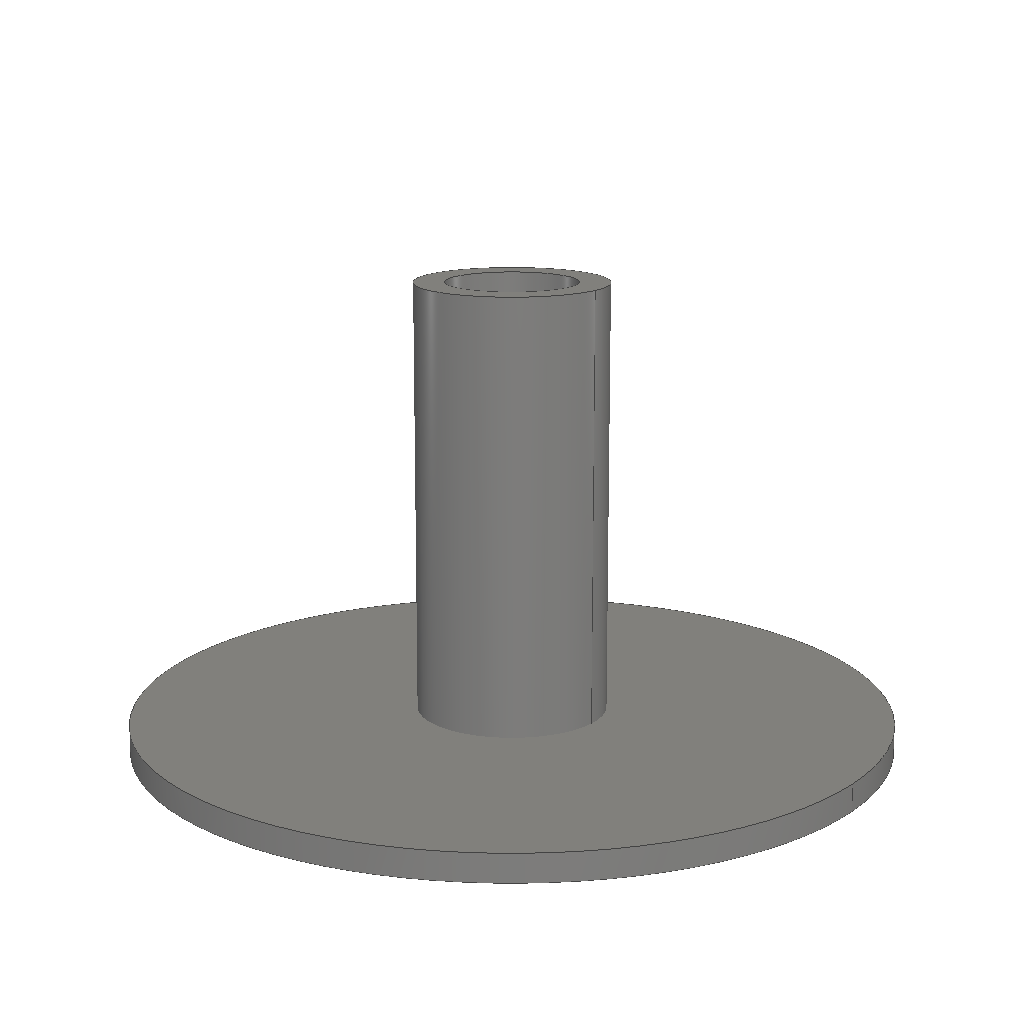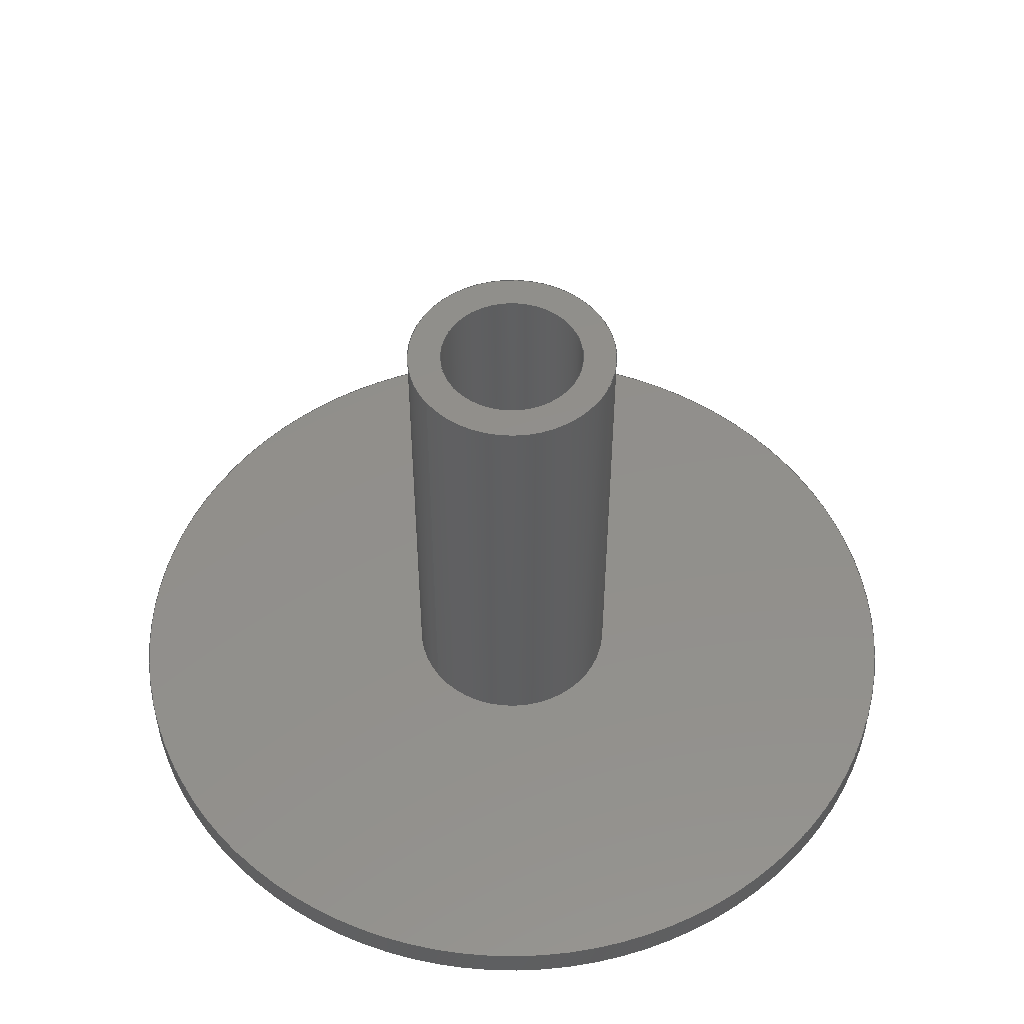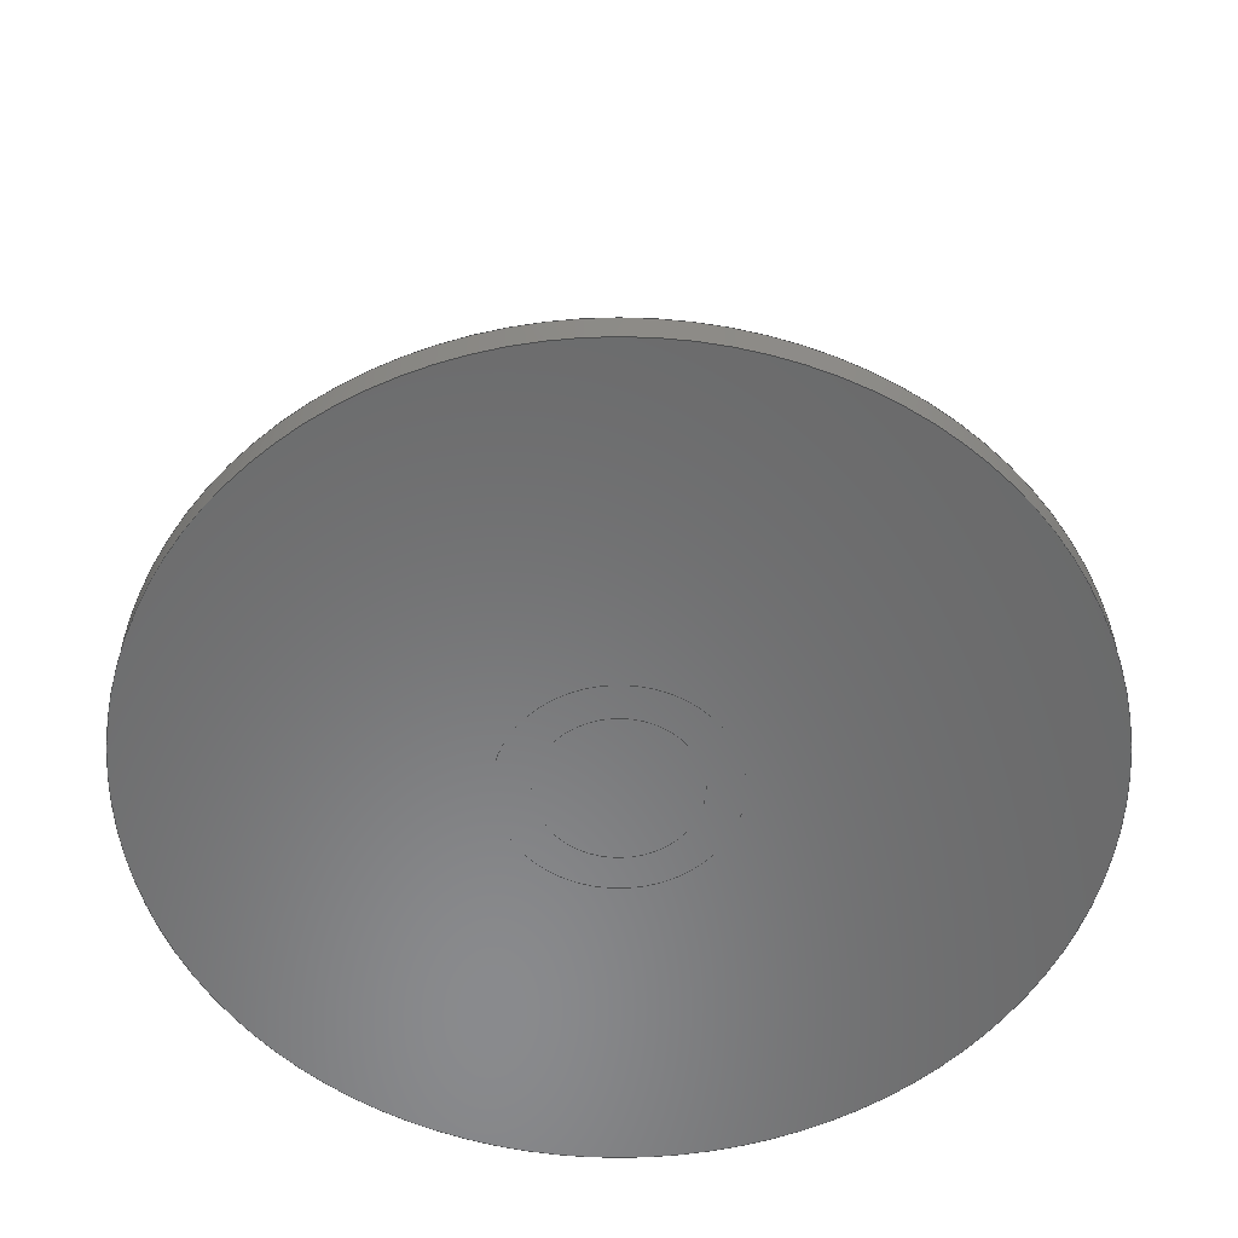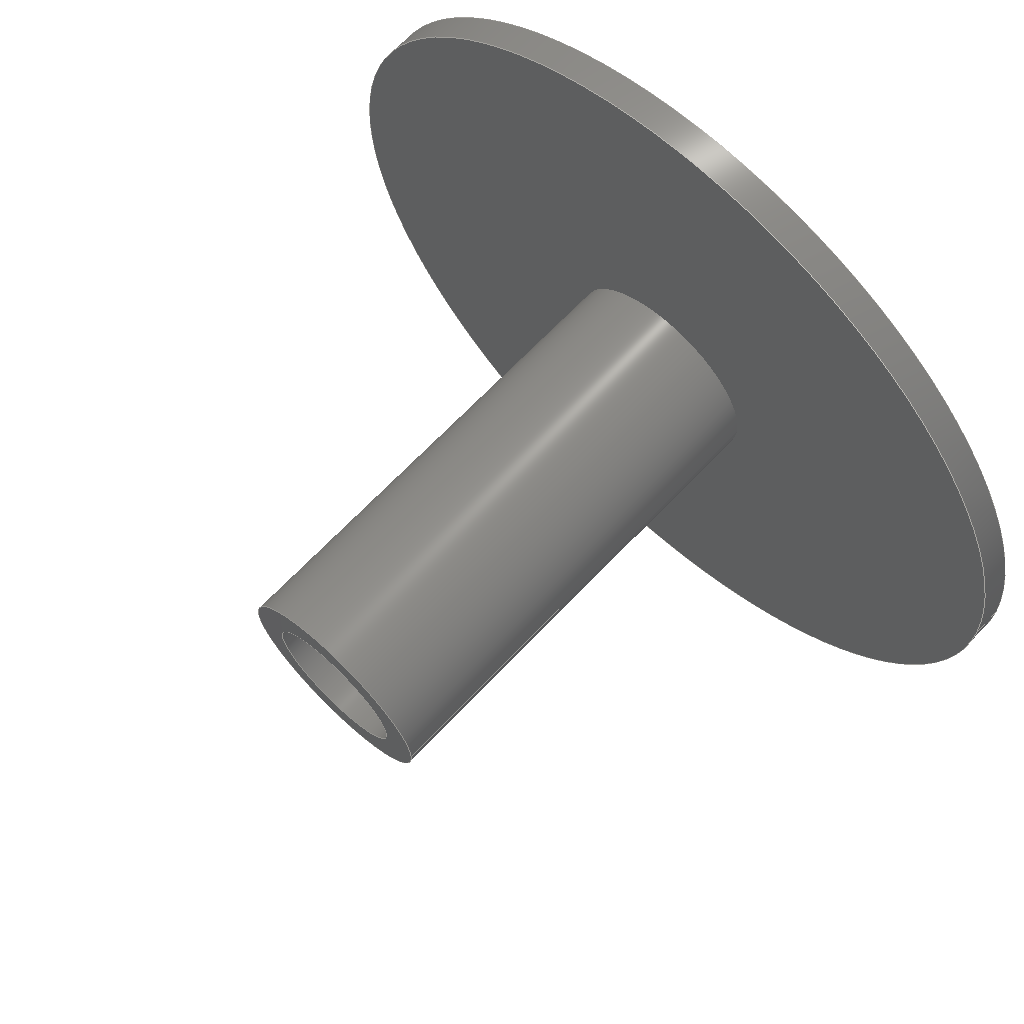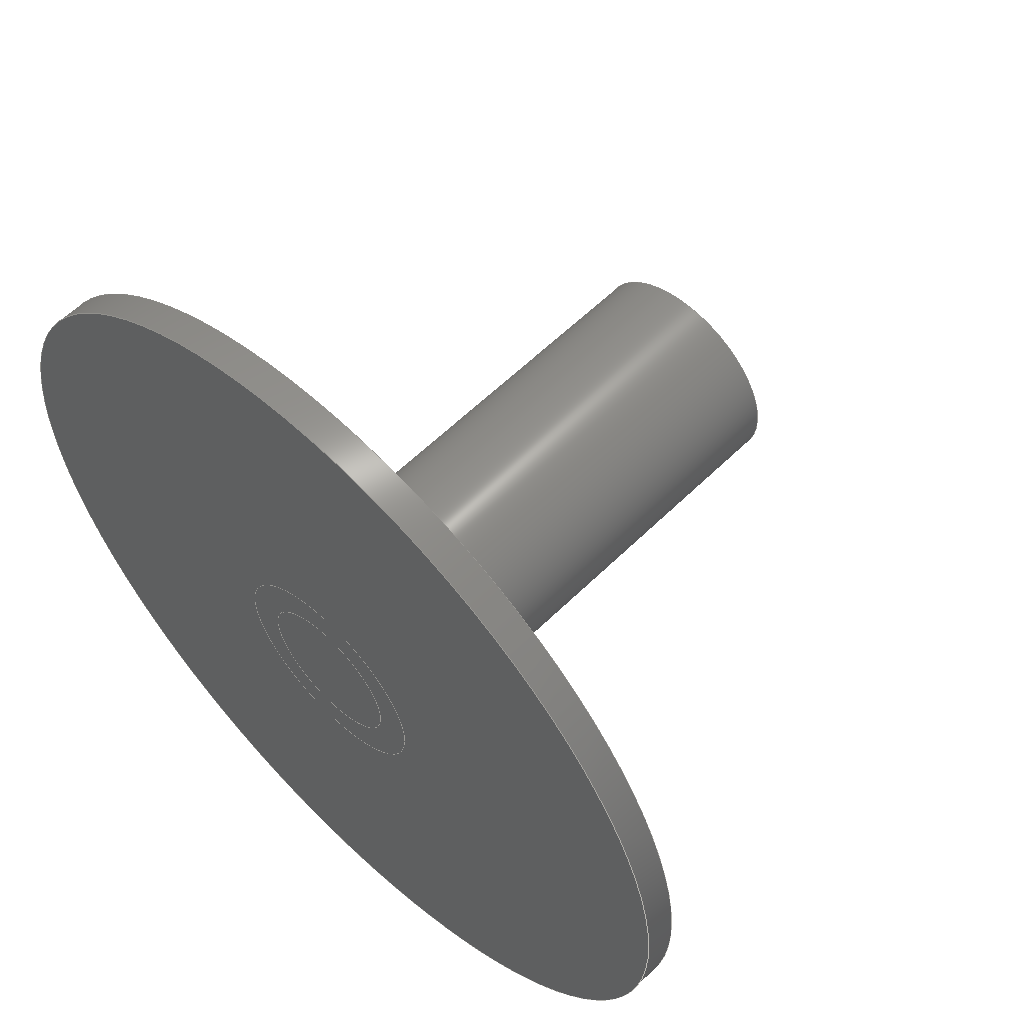
<metadata>
{"format":"step","ext":"step","renderer":"f3d","projection":"perspective","resolution":1024,"background":"white","views":[{"elev":14.3,"azim":-145.0,"up":"+Y"},{"elev":51.7,"azim":-37.1,"up":"+Y"},{"elev":-56.2,"azim":170.4,"up":"+Y"},{"elev":67.7,"azim":-136.5,"up":"+Z"},{"elev":58.2,"azim":44.5,"up":"+Z"}]}
</metadata>
<code>
ISO-10303-21;
DATA;
#1=MECHANICAL_DESIGN_GEOMETRIC_PRESENTATION_REPRESENTATION('',(#8,#9,
#10),#263);
#2=SHAPE_REPRESENTATION_RELATIONSHIP('SRR','None',#270,#3);
#3=ADVANCED_BREP_SHAPE_REPRESENTATION('',(#11,#12,#13),#262);
#4=FACE_BOUND('',#37,.T.);
#5=FACE_BOUND('',#39,.T.);
#6=FACE_BOUND('',#43,.T.);
#7=FACE_BOUND('',#45,.T.);
#8=STYLED_ITEM('',(#279),#11);
#9=STYLED_ITEM('',(#279),#12);
#10=STYLED_ITEM('',(#279),#13);
#11=MANIFOLD_SOLID_BREP('Body1',#137);
#12=MANIFOLD_SOLID_BREP('Body3',#138);
#13=MANIFOLD_SOLID_BREP('Body7',#139);
#14=PLANE('',#156);
#15=PLANE('',#157);
#16=PLANE('',#164);
#17=PLANE('',#165);
#18=PLANE('',#172);
#19=PLANE('',#173);
#20=FACE_OUTER_BOUND('',#31,.T.);
#21=FACE_OUTER_BOUND('',#32,.T.);
#22=FACE_OUTER_BOUND('',#33,.T.);
#23=FACE_OUTER_BOUND('',#34,.T.);
#24=FACE_OUTER_BOUND('',#35,.T.);
#25=FACE_OUTER_BOUND('',#36,.T.);
#26=FACE_OUTER_BOUND('',#38,.T.);
#27=FACE_OUTER_BOUND('',#40,.T.);
#28=FACE_OUTER_BOUND('',#41,.T.);
#29=FACE_OUTER_BOUND('',#42,.T.);
#30=FACE_OUTER_BOUND('',#44,.T.);
#31=EDGE_LOOP('',(#91,#92,#93,#94));
#32=EDGE_LOOP('',(#95));
#33=EDGE_LOOP('',(#96));
#34=EDGE_LOOP('',(#97,#98,#99,#100));
#35=EDGE_LOOP('',(#101,#102,#103,#104));
#36=EDGE_LOOP('',(#105));
#37=EDGE_LOOP('',(#106));
#38=EDGE_LOOP('',(#107));
#39=EDGE_LOOP('',(#108));
#40=EDGE_LOOP('',(#109,#110,#111,#112));
#41=EDGE_LOOP('',(#113,#114,#115,#116));
#42=EDGE_LOOP('',(#117));
#43=EDGE_LOOP('',(#118));
#44=EDGE_LOOP('',(#119));
#45=EDGE_LOOP('',(#120));
#46=LINE('',#228,#51);
#47=LINE('',#236,#52);
#48=LINE('',#242,#53);
#49=LINE('',#250,#54);
#50=LINE('',#256,#55);
#51=VECTOR('',#180,8.89);
#52=VECTOR('',#191,1.524);
#53=VECTOR('',#198,2.223);
#54=VECTOR('',#209,0.381);
#55=VECTOR('',#216,0.889);
#56=CIRCLE('',#154,8.89);
#57=CIRCLE('',#155,8.89);
#58=CIRCLE('',#159,1.524);
#59=CIRCLE('',#160,1.524);
#60=CIRCLE('',#162,2.223);
#61=CIRCLE('',#163,2.223);
#62=CIRCLE('',#167,0.381);
#63=CIRCLE('',#168,0.381);
#64=CIRCLE('',#170,0.889);
#65=CIRCLE('',#171,0.889);
#66=VERTEX_POINT('',#225);
#67=VERTEX_POINT('',#227);
#68=VERTEX_POINT('',#233);
#69=VERTEX_POINT('',#235);
#70=VERTEX_POINT('',#239);
#71=VERTEX_POINT('',#241);
#72=VERTEX_POINT('',#247);
#73=VERTEX_POINT('',#249);
#74=VERTEX_POINT('',#253);
#75=VERTEX_POINT('',#255);
#76=EDGE_CURVE('',#66,#66,#56,.T.);
#77=EDGE_CURVE('',#66,#67,#46,.T.);
#78=EDGE_CURVE('',#67,#67,#57,.T.);
#79=EDGE_CURVE('',#68,#68,#58,.T.);
#80=EDGE_CURVE('',#68,#69,#47,.T.);
#81=EDGE_CURVE('',#69,#69,#59,.T.);
#82=EDGE_CURVE('',#70,#70,#60,.T.);
#83=EDGE_CURVE('',#70,#71,#48,.T.);
#84=EDGE_CURVE('',#71,#71,#61,.T.);
#85=EDGE_CURVE('',#72,#72,#62,.T.);
#86=EDGE_CURVE('',#72,#73,#49,.T.);
#87=EDGE_CURVE('',#73,#73,#63,.T.);
#88=EDGE_CURVE('',#74,#74,#64,.T.);
#89=EDGE_CURVE('',#74,#75,#50,.T.);
#90=EDGE_CURVE('',#75,#75,#65,.T.);
#91=ORIENTED_EDGE('',*,*,#76,.F.);
#92=ORIENTED_EDGE('',*,*,#77,.T.);
#93=ORIENTED_EDGE('',*,*,#78,.T.);
#94=ORIENTED_EDGE('',*,*,#77,.F.);
#95=ORIENTED_EDGE('',*,*,#76,.T.);
#96=ORIENTED_EDGE('',*,*,#78,.F.);
#97=ORIENTED_EDGE('',*,*,#79,.F.);
#98=ORIENTED_EDGE('',*,*,#80,.T.);
#99=ORIENTED_EDGE('',*,*,#81,.T.);
#100=ORIENTED_EDGE('',*,*,#80,.F.);
#101=ORIENTED_EDGE('',*,*,#82,.F.);
#102=ORIENTED_EDGE('',*,*,#83,.T.);
#103=ORIENTED_EDGE('',*,*,#84,.T.);
#104=ORIENTED_EDGE('',*,*,#83,.F.);
#105=ORIENTED_EDGE('',*,*,#82,.T.);
#106=ORIENTED_EDGE('',*,*,#79,.T.);
#107=ORIENTED_EDGE('',*,*,#84,.F.);
#108=ORIENTED_EDGE('',*,*,#81,.F.);
#109=ORIENTED_EDGE('',*,*,#85,.F.);
#110=ORIENTED_EDGE('',*,*,#86,.T.);
#111=ORIENTED_EDGE('',*,*,#87,.T.);
#112=ORIENTED_EDGE('',*,*,#86,.F.);
#113=ORIENTED_EDGE('',*,*,#88,.F.);
#114=ORIENTED_EDGE('',*,*,#89,.T.);
#115=ORIENTED_EDGE('',*,*,#90,.T.);
#116=ORIENTED_EDGE('',*,*,#89,.F.);
#117=ORIENTED_EDGE('',*,*,#88,.T.);
#118=ORIENTED_EDGE('',*,*,#85,.T.);
#119=ORIENTED_EDGE('',*,*,#90,.F.);
#120=ORIENTED_EDGE('',*,*,#87,.F.);
#121=CYLINDRICAL_SURFACE('',#153,8.89);
#122=CYLINDRICAL_SURFACE('',#158,1.524);
#123=CYLINDRICAL_SURFACE('',#161,2.223);
#124=CYLINDRICAL_SURFACE('',#166,0.381);
#125=CYLINDRICAL_SURFACE('',#169,0.889);
#126=ADVANCED_FACE('',(#20),#121,.T.);
#127=ADVANCED_FACE('',(#21),#14,.T.);
#128=ADVANCED_FACE('',(#22),#15,.F.);
#129=ADVANCED_FACE('',(#23),#122,.F.);
#130=ADVANCED_FACE('',(#24),#123,.T.);
#131=ADVANCED_FACE('',(#25,#4),#16,.T.);
#132=ADVANCED_FACE('',(#26,#5),#17,.F.);
#133=ADVANCED_FACE('',(#27),#124,.F.);
#134=ADVANCED_FACE('',(#28),#125,.T.);
#135=ADVANCED_FACE('',(#29,#6),#18,.T.);
#136=ADVANCED_FACE('',(#30,#7),#19,.F.);
#137=CLOSED_SHELL('',(#126,#127,#128));
#138=CLOSED_SHELL('',(#129,#130,#131,#132));
#139=CLOSED_SHELL('',(#133,#134,#135,#136));
#140=DERIVED_UNIT_ELEMENT(#142,1);
#141=DERIVED_UNIT_ELEMENT(#265,3);
#142=(
MASS_UNIT()
NAMED_UNIT(*)
SI_UNIT(.KILO.,.GRAM.)
);
#143=DERIVED_UNIT((#140,#141));
#144=MEASURE_REPRESENTATION_ITEM('density measure',
POSITIVE_RATIO_MEASURE(7850),#143);
#145=PROPERTY_DEFINITION_REPRESENTATION(#150,#147);
#146=PROPERTY_DEFINITION_REPRESENTATION(#151,#148);
#147=REPRESENTATION('material name',(#149),#262);
#148=REPRESENTATION('density',(#144),#262);
#149=DESCRIPTIVE_REPRESENTATION_ITEM('Steel','Steel');
#150=PROPERTY_DEFINITION('material property','material name',#272);
#151=PROPERTY_DEFINITION('material property','density of part',#272);
#152=AXIS2_PLACEMENT_3D('placement',#223,#174,#175);
#153=AXIS2_PLACEMENT_3D('',#224,#176,#177);
#154=AXIS2_PLACEMENT_3D('',#226,#178,#179);
#155=AXIS2_PLACEMENT_3D('',#229,#181,#182);
#156=AXIS2_PLACEMENT_3D('',#230,#183,#184);
#157=AXIS2_PLACEMENT_3D('',#231,#185,#186);
#158=AXIS2_PLACEMENT_3D('',#232,#187,#188);
#159=AXIS2_PLACEMENT_3D('',#234,#189,#190);
#160=AXIS2_PLACEMENT_3D('',#237,#192,#193);
#161=AXIS2_PLACEMENT_3D('',#238,#194,#195);
#162=AXIS2_PLACEMENT_3D('',#240,#196,#197);
#163=AXIS2_PLACEMENT_3D('',#243,#199,#200);
#164=AXIS2_PLACEMENT_3D('',#244,#201,#202);
#165=AXIS2_PLACEMENT_3D('',#245,#203,#204);
#166=AXIS2_PLACEMENT_3D('',#246,#205,#206);
#167=AXIS2_PLACEMENT_3D('',#248,#207,#208);
#168=AXIS2_PLACEMENT_3D('',#251,#210,#211);
#169=AXIS2_PLACEMENT_3D('',#252,#212,#213);
#170=AXIS2_PLACEMENT_3D('',#254,#214,#215);
#171=AXIS2_PLACEMENT_3D('',#257,#217,#218);
#172=AXIS2_PLACEMENT_3D('',#258,#219,#220);
#173=AXIS2_PLACEMENT_3D('',#259,#221,#222);
#174=DIRECTION('axis',(0,0,1));
#175=DIRECTION('refdir',(1,0,0));
#176=DIRECTION('center_axis',(0,1,0));
#177=DIRECTION('ref_axis',(1,0,0));
#178=DIRECTION('center_axis',(0,1,0));
#179=DIRECTION('ref_axis',(1,0,0));
#180=DIRECTION('',(0,-1,0));
#181=DIRECTION('center_axis',(0,1,0));
#182=DIRECTION('ref_axis',(1,0,0));
#183=DIRECTION('center_axis',(0,1,0));
#184=DIRECTION('ref_axis',(1,0,0));
#185=DIRECTION('center_axis',(0,1,0));
#186=DIRECTION('ref_axis',(1,0,0));
#187=DIRECTION('center_axis',(0,1,0));
#188=DIRECTION('ref_axis',(1,0,0));
#189=DIRECTION('center_axis',(0,-1,0));
#190=DIRECTION('ref_axis',(1,0,0));
#191=DIRECTION('',(0,-1,0));
#192=DIRECTION('center_axis',(0,-1,0));
#193=DIRECTION('ref_axis',(1,0,0));
#194=DIRECTION('center_axis',(0,1,0));
#195=DIRECTION('ref_axis',(1,0,0));
#196=DIRECTION('center_axis',(0,1,0));
#197=DIRECTION('ref_axis',(1,0,0));
#198=DIRECTION('',(0,-1,0));
#199=DIRECTION('center_axis',(0,1,0));
#200=DIRECTION('ref_axis',(1,0,0));
#201=DIRECTION('center_axis',(0,1,0));
#202=DIRECTION('ref_axis',(1,0,0));
#203=DIRECTION('center_axis',(0,1,0));
#204=DIRECTION('ref_axis',(1,0,0));
#205=DIRECTION('center_axis',(0,1,0));
#206=DIRECTION('ref_axis',(-1,0,0));
#207=DIRECTION('center_axis',(0,-1,0));
#208=DIRECTION('ref_axis',(-1,0,0));
#209=DIRECTION('',(0,-1,0));
#210=DIRECTION('center_axis',(0,-1,0));
#211=DIRECTION('ref_axis',(-1,0,0));
#212=DIRECTION('center_axis',(0,1,0));
#213=DIRECTION('ref_axis',(-1,0,0));
#214=DIRECTION('center_axis',(0,1,0));
#215=DIRECTION('ref_axis',(-1,0,0));
#216=DIRECTION('',(0,-1,0));
#217=DIRECTION('center_axis',(0,1,0));
#218=DIRECTION('ref_axis',(-1,0,0));
#219=DIRECTION('center_axis',(0,1,0));
#220=DIRECTION('ref_axis',(-1,0,0));
#221=DIRECTION('center_axis',(0,1,0));
#222=DIRECTION('ref_axis',(-1,0,0));
#223=CARTESIAN_POINT('',(0,0,0));
#224=CARTESIAN_POINT('Origin',(0,0,0));
#225=CARTESIAN_POINT('',(-8.89,0.635,1.089e-15));
#226=CARTESIAN_POINT('Origin',(0,0.635,0));
#227=CARTESIAN_POINT('',(-8.89,0,1.089e-15));
#228=CARTESIAN_POINT('',(-8.89,0,1.089e-15));
#229=CARTESIAN_POINT('Origin',(0,0,0));
#230=CARTESIAN_POINT('Origin',(0,0.635,0));
#231=CARTESIAN_POINT('Origin',(0,0,0));
#232=CARTESIAN_POINT('Origin',(0,0,0));
#233=CARTESIAN_POINT('',(-1.524,10.67,1.866e-16));
#234=CARTESIAN_POINT('Origin',(0,10.67,0));
#235=CARTESIAN_POINT('',(-1.524,0,1.866e-16));
#236=CARTESIAN_POINT('',(-1.524,0,1.866e-16));
#237=CARTESIAN_POINT('Origin',(0,0,0));
#238=CARTESIAN_POINT('Origin',(0,0,0));
#239=CARTESIAN_POINT('',(-2.223,10.67,2.722e-16));
#240=CARTESIAN_POINT('Origin',(0,10.67,0));
#241=CARTESIAN_POINT('',(-2.223,0,2.722e-16));
#242=CARTESIAN_POINT('',(-2.223,0,2.722e-16));
#243=CARTESIAN_POINT('Origin',(0,0,0));
#244=CARTESIAN_POINT('Origin',(0,10.67,0));
#245=CARTESIAN_POINT('Origin',(0,0,0));
#246=CARTESIAN_POINT('Origin',(0,0.635,0));
#247=CARTESIAN_POINT('',(0.381,5.715,-4.666e-17));
#248=CARTESIAN_POINT('Origin',(0,5.715,0));
#249=CARTESIAN_POINT('',(0.381,0.635,-4.666e-17));
#250=CARTESIAN_POINT('',(0.381,0.635,-4.666e-17));
#251=CARTESIAN_POINT('Origin',(0,0.635,0));
#252=CARTESIAN_POINT('Origin',(0,0.635,0));
#253=CARTESIAN_POINT('',(0.889,5.715,-1.089e-16));
#254=CARTESIAN_POINT('Origin',(0,5.715,0));
#255=CARTESIAN_POINT('',(0.889,0.635,-1.089e-16));
#256=CARTESIAN_POINT('',(0.889,0.635,-1.089e-16));
#257=CARTESIAN_POINT('Origin',(0,0.635,0));
#258=CARTESIAN_POINT('Origin',(0,5.715,0));
#259=CARTESIAN_POINT('Origin',(0,0.635,0));
#260=UNCERTAINTY_MEASURE_WITH_UNIT(LENGTH_MEASURE(0.001),#264,
'DISTANCE_ACCURACY_VALUE',
'Maximum model space distance between geometric entities at asserted c
onnectivities');
#261=UNCERTAINTY_MEASURE_WITH_UNIT(LENGTH_MEASURE(0.001),#264,
'DISTANCE_ACCURACY_VALUE',
'Maximum model space distance between geometric entities at asserted c
onnectivities');
#262=(
GEOMETRIC_REPRESENTATION_CONTEXT(3)
GLOBAL_UNCERTAINTY_ASSIGNED_CONTEXT((#260))
GLOBAL_UNIT_ASSIGNED_CONTEXT((#264,#266,#267))
REPRESENTATION_CONTEXT('','3D')
);
#263=(
GEOMETRIC_REPRESENTATION_CONTEXT(3)
GLOBAL_UNCERTAINTY_ASSIGNED_CONTEXT((#261))
GLOBAL_UNIT_ASSIGNED_CONTEXT((#264,#266,#267))
REPRESENTATION_CONTEXT('','3D')
);
#264=(
LENGTH_UNIT()
NAMED_UNIT(*)
SI_UNIT(.CENTI.,.METRE.)
);
#265=(
LENGTH_UNIT()
NAMED_UNIT(*)
SI_UNIT($,.METRE.)
);
#266=(
NAMED_UNIT(*)
PLANE_ANGLE_UNIT()
SI_UNIT($,.RADIAN.)
);
#267=(
NAMED_UNIT(*)
SI_UNIT($,.STERADIAN.)
SOLID_ANGLE_UNIT()
);
#268=SHAPE_DEFINITION_REPRESENTATION(#269,#270);
#269=PRODUCT_DEFINITION_SHAPE('',$,#272);
#270=SHAPE_REPRESENTATION('',(#152),#262);
#271=PRODUCT_DEFINITION_CONTEXT('part definition',#276,'design');
#272=PRODUCT_DEFINITION('Untitled','Untitled',#273,#271);
#273=PRODUCT_DEFINITION_FORMATION('',$,#278);
#274=PRODUCT_RELATED_PRODUCT_CATEGORY('Untitled','Untitled',(#278));
#275=APPLICATION_PROTOCOL_DEFINITION('international standard',
'automotive_design',2009,#276);
#276=APPLICATION_CONTEXT(
'Core Data for Automotive Mechanical Design Process');
#277=PRODUCT_CONTEXT('part definition',#276,'mechanical');
#278=PRODUCT('Untitled','Untitled',$,(#277));
#279=PRESENTATION_STYLE_ASSIGNMENT((#280));
#280=SURFACE_STYLE_USAGE(.BOTH.,#281);
#281=SURFACE_SIDE_STYLE('',(#282));
#282=SURFACE_STYLE_FILL_AREA(#283);
#283=FILL_AREA_STYLE('Steel - Satin',(#284));
#284=FILL_AREA_STYLE_COLOUR('Steel - Satin',#285);
#285=COLOUR_RGB('Steel - Satin',0.6275,0.6275,0.6275);
ENDSEC;
END-ISO-10303-21;

</code>
